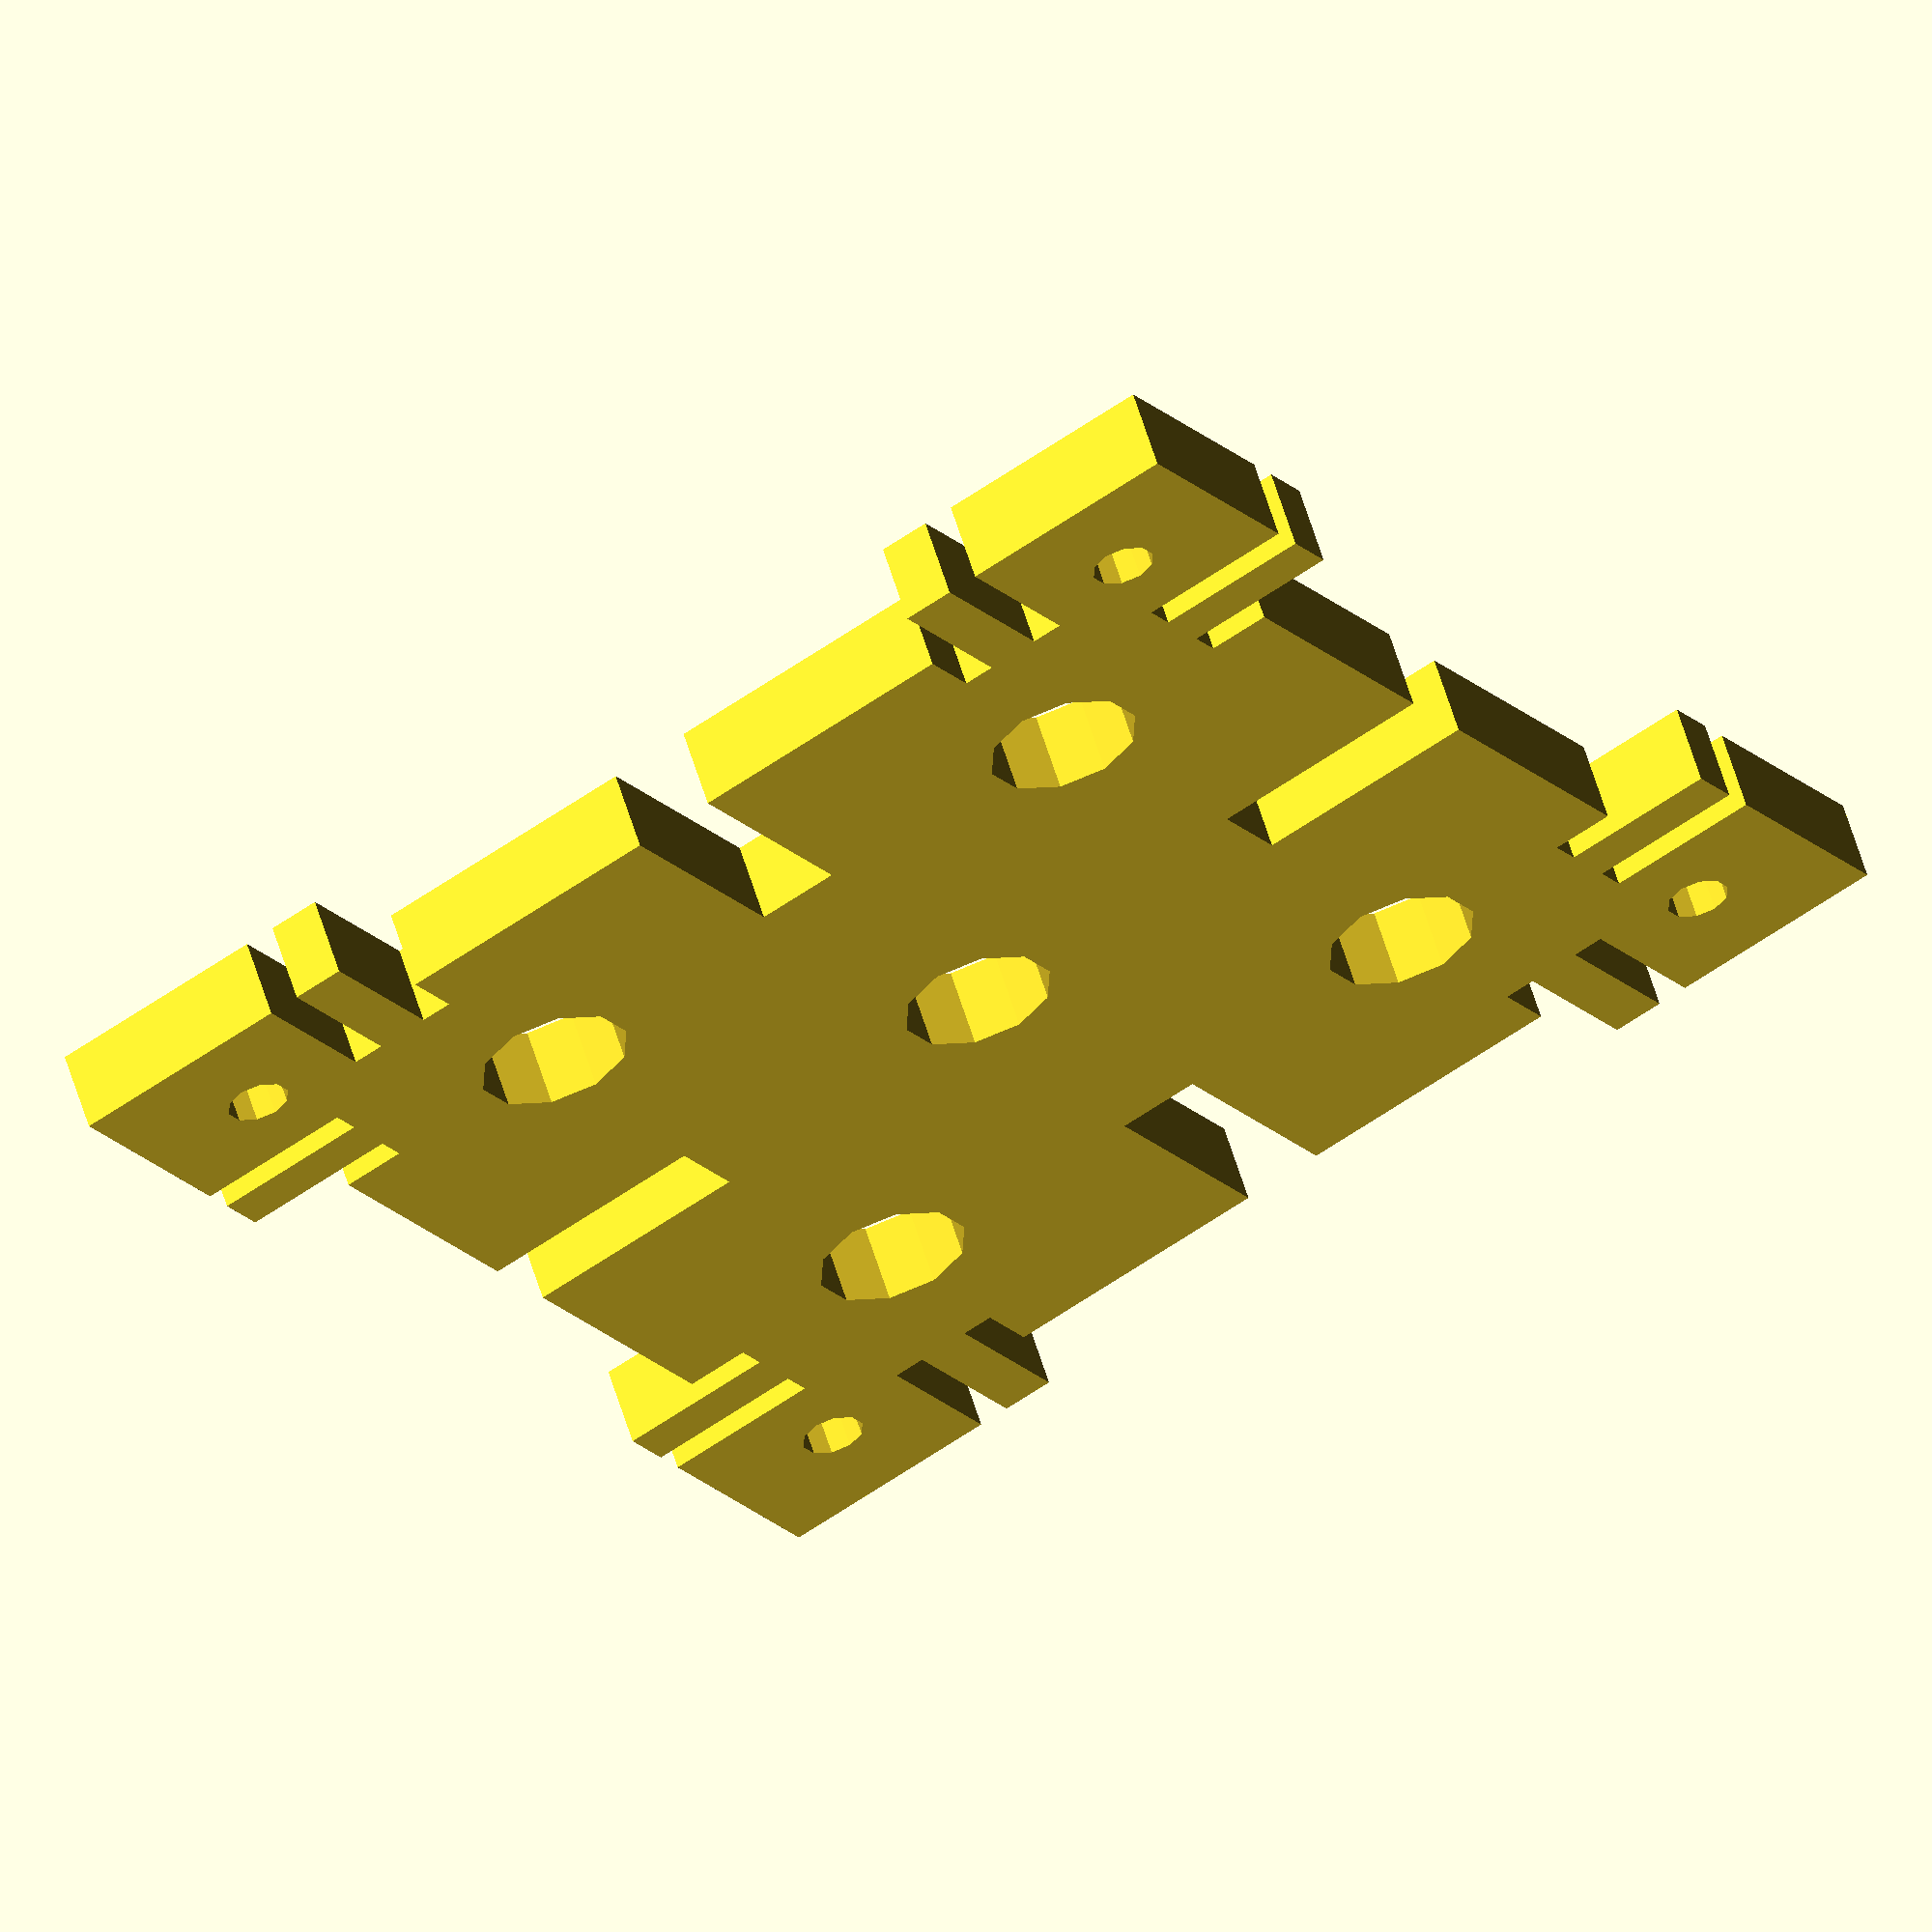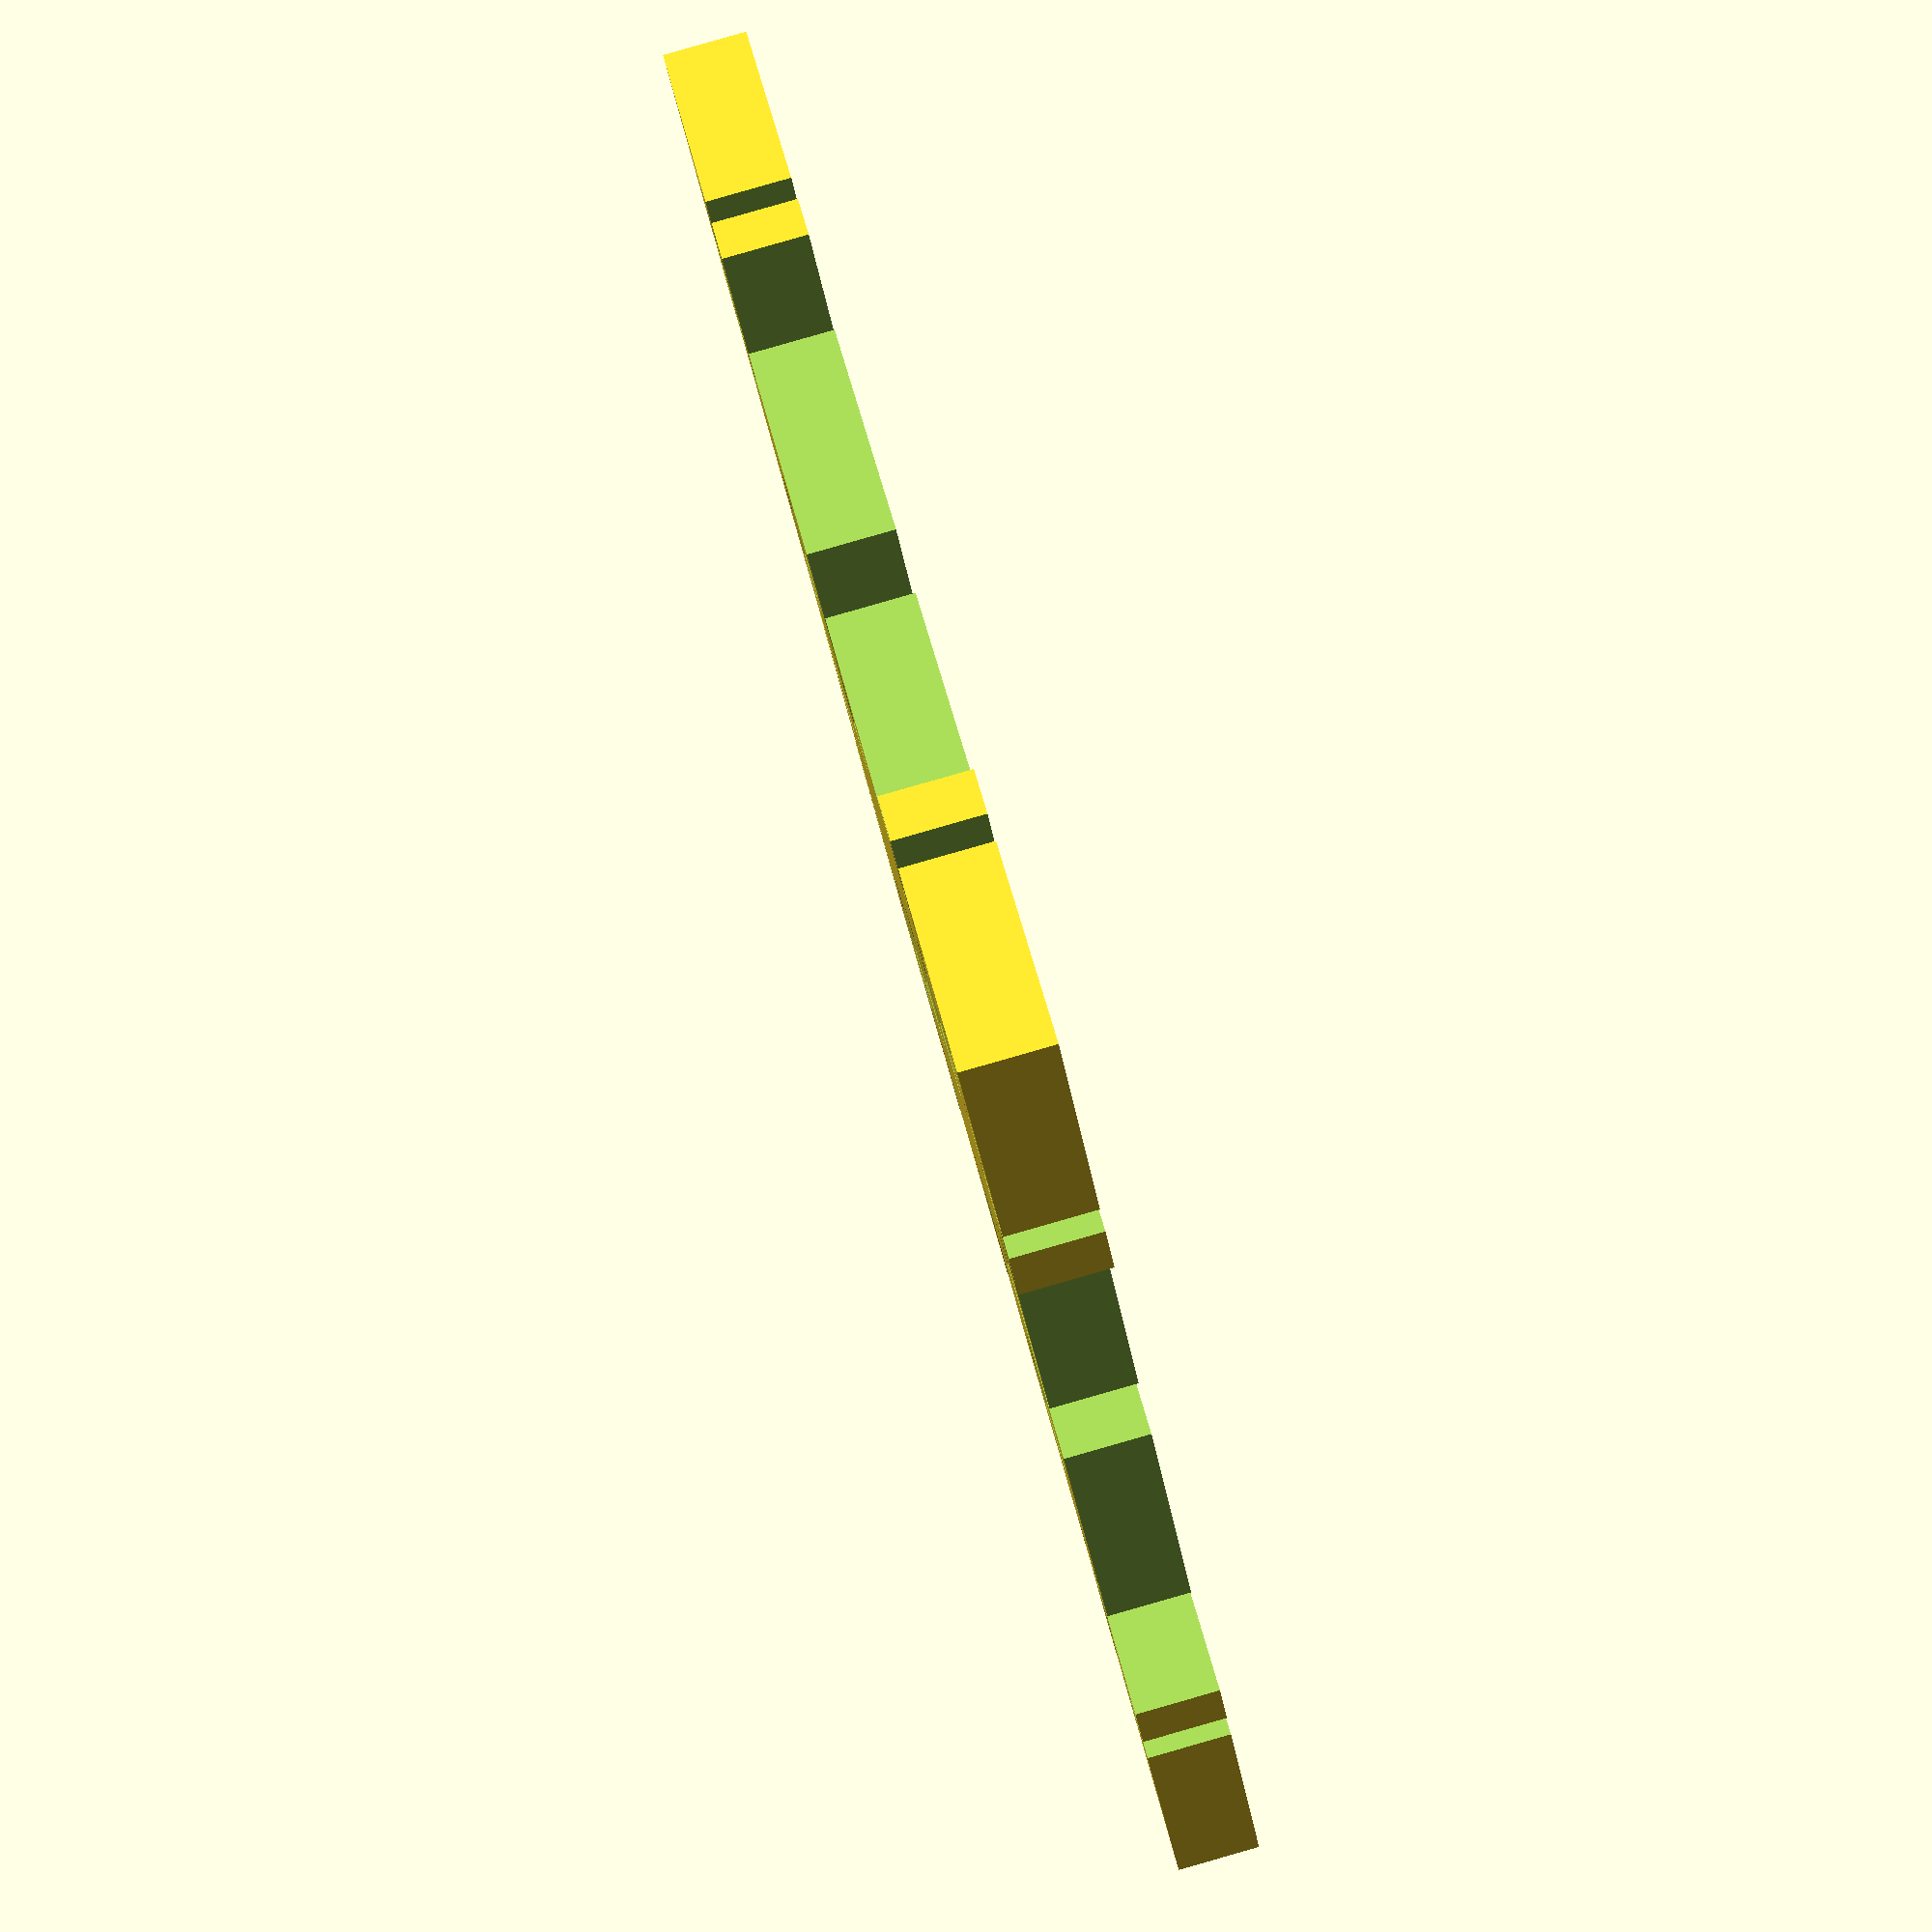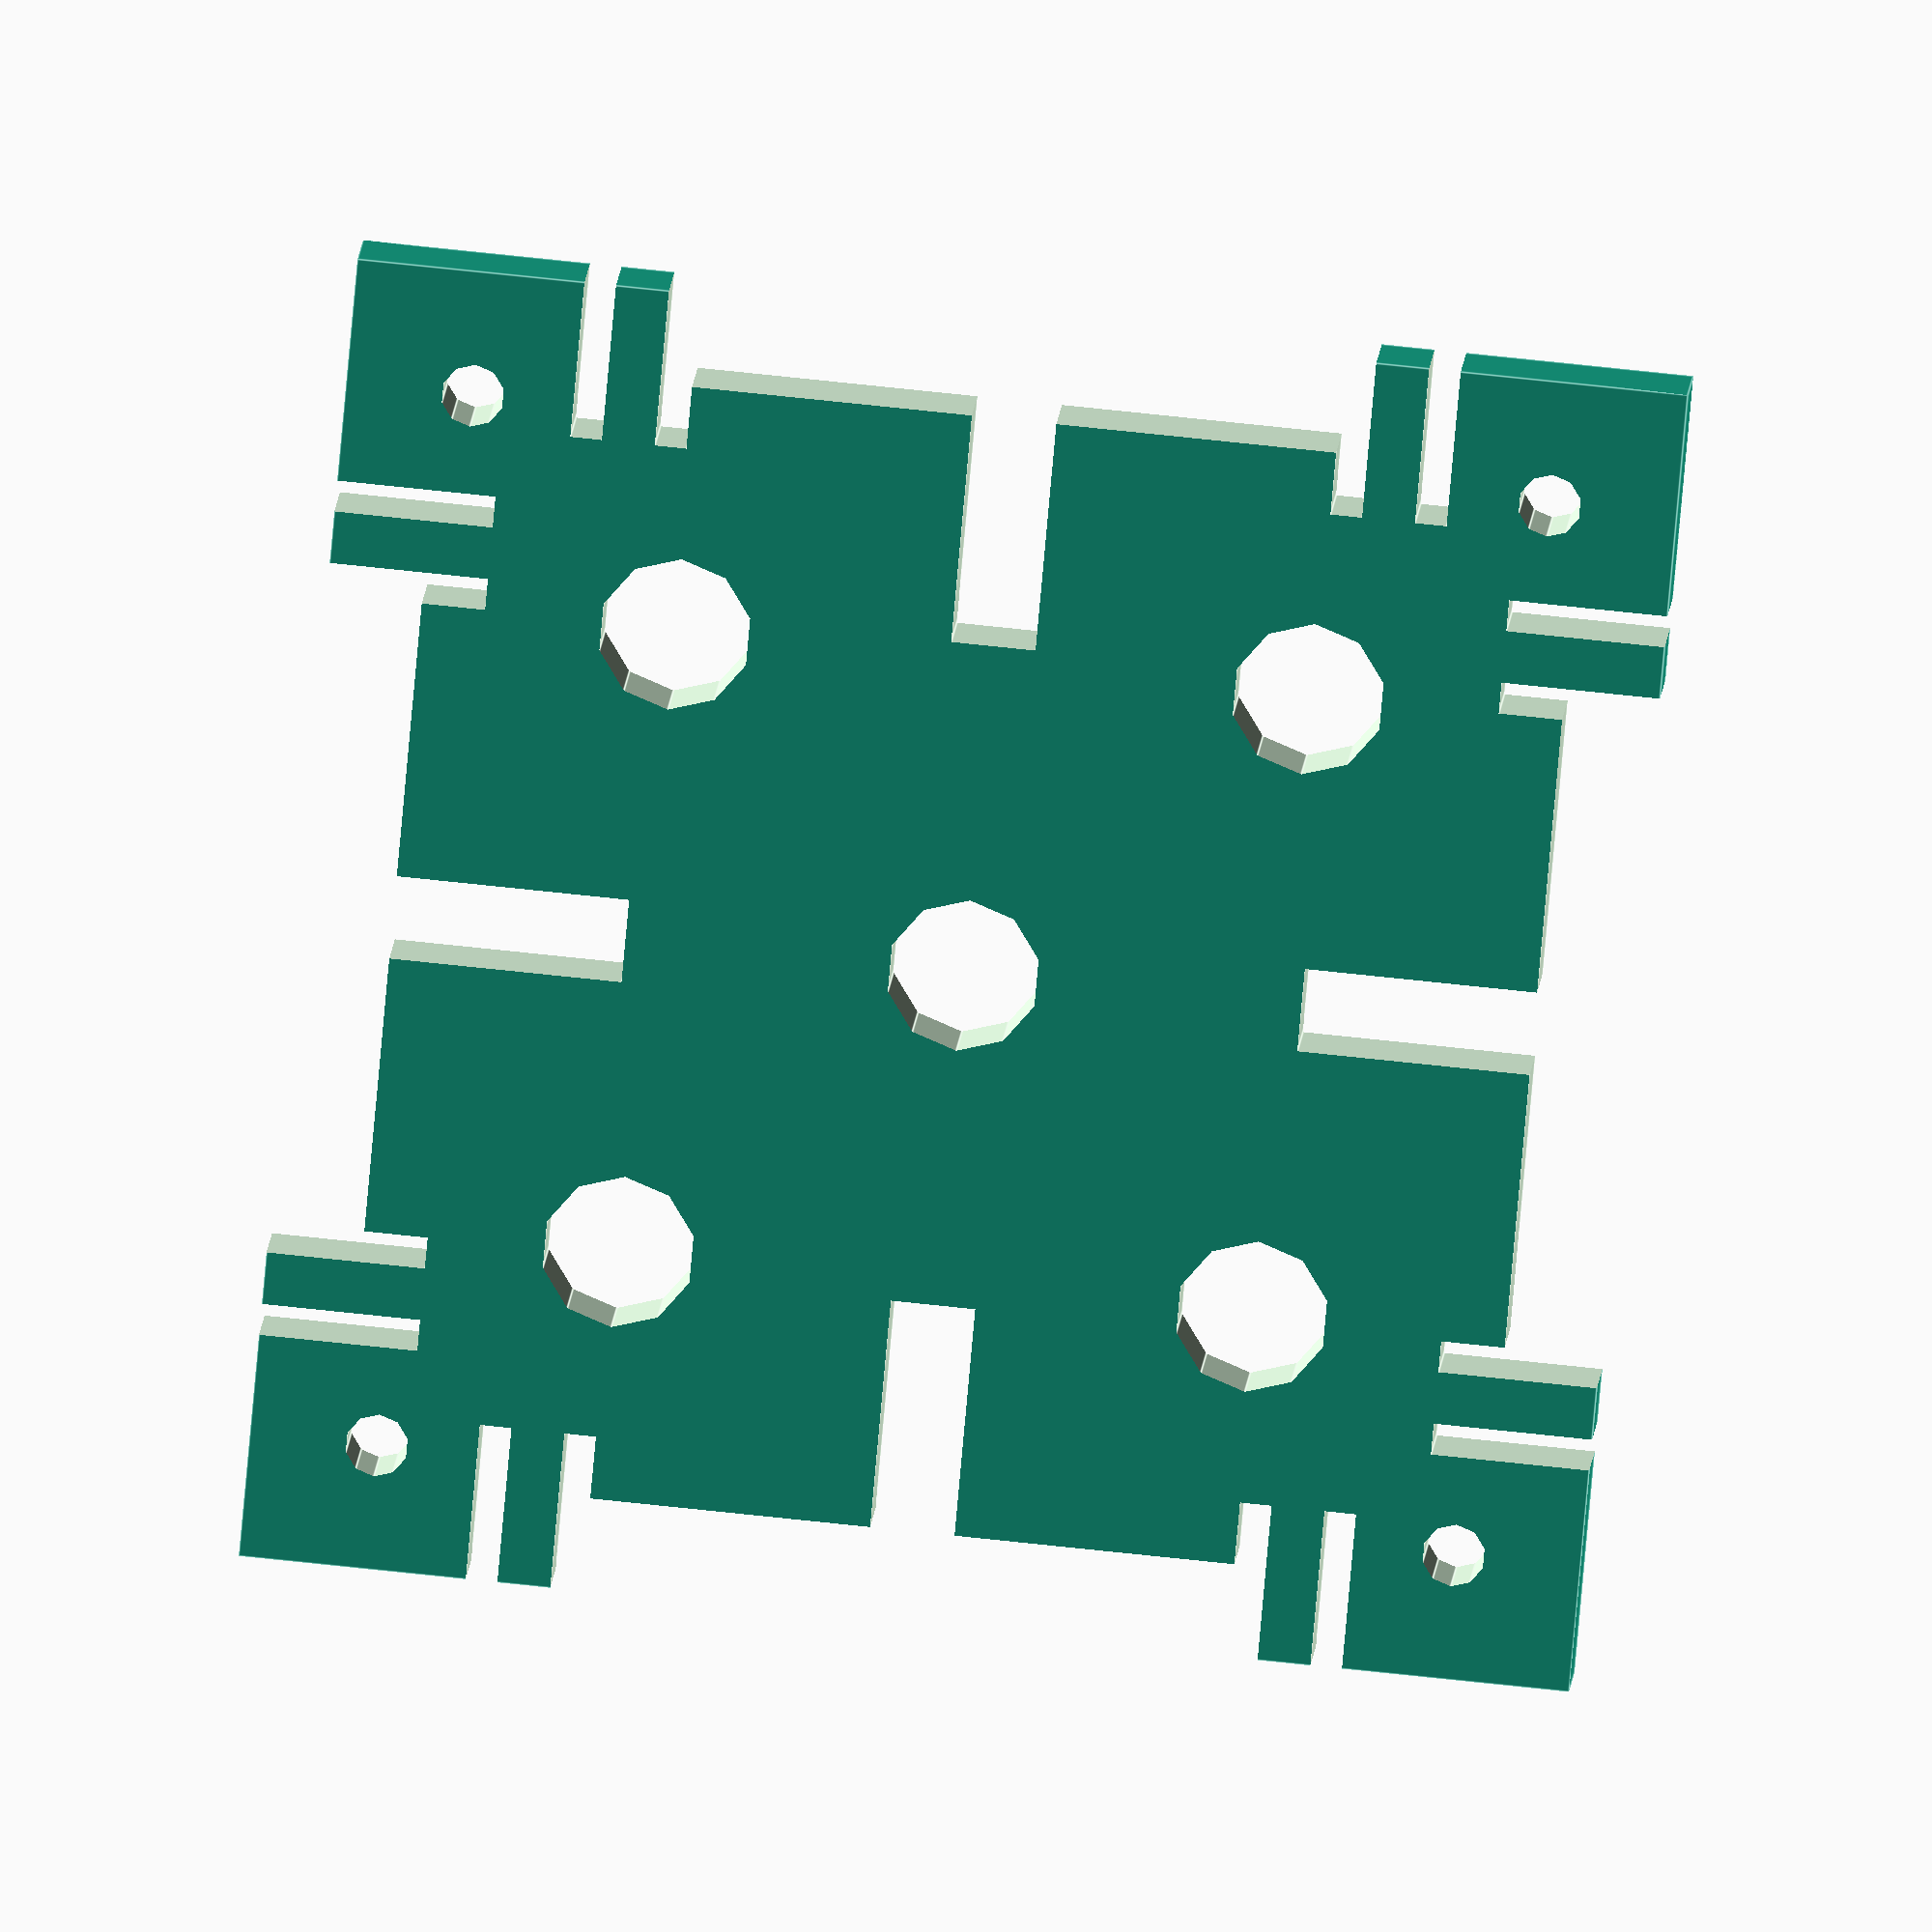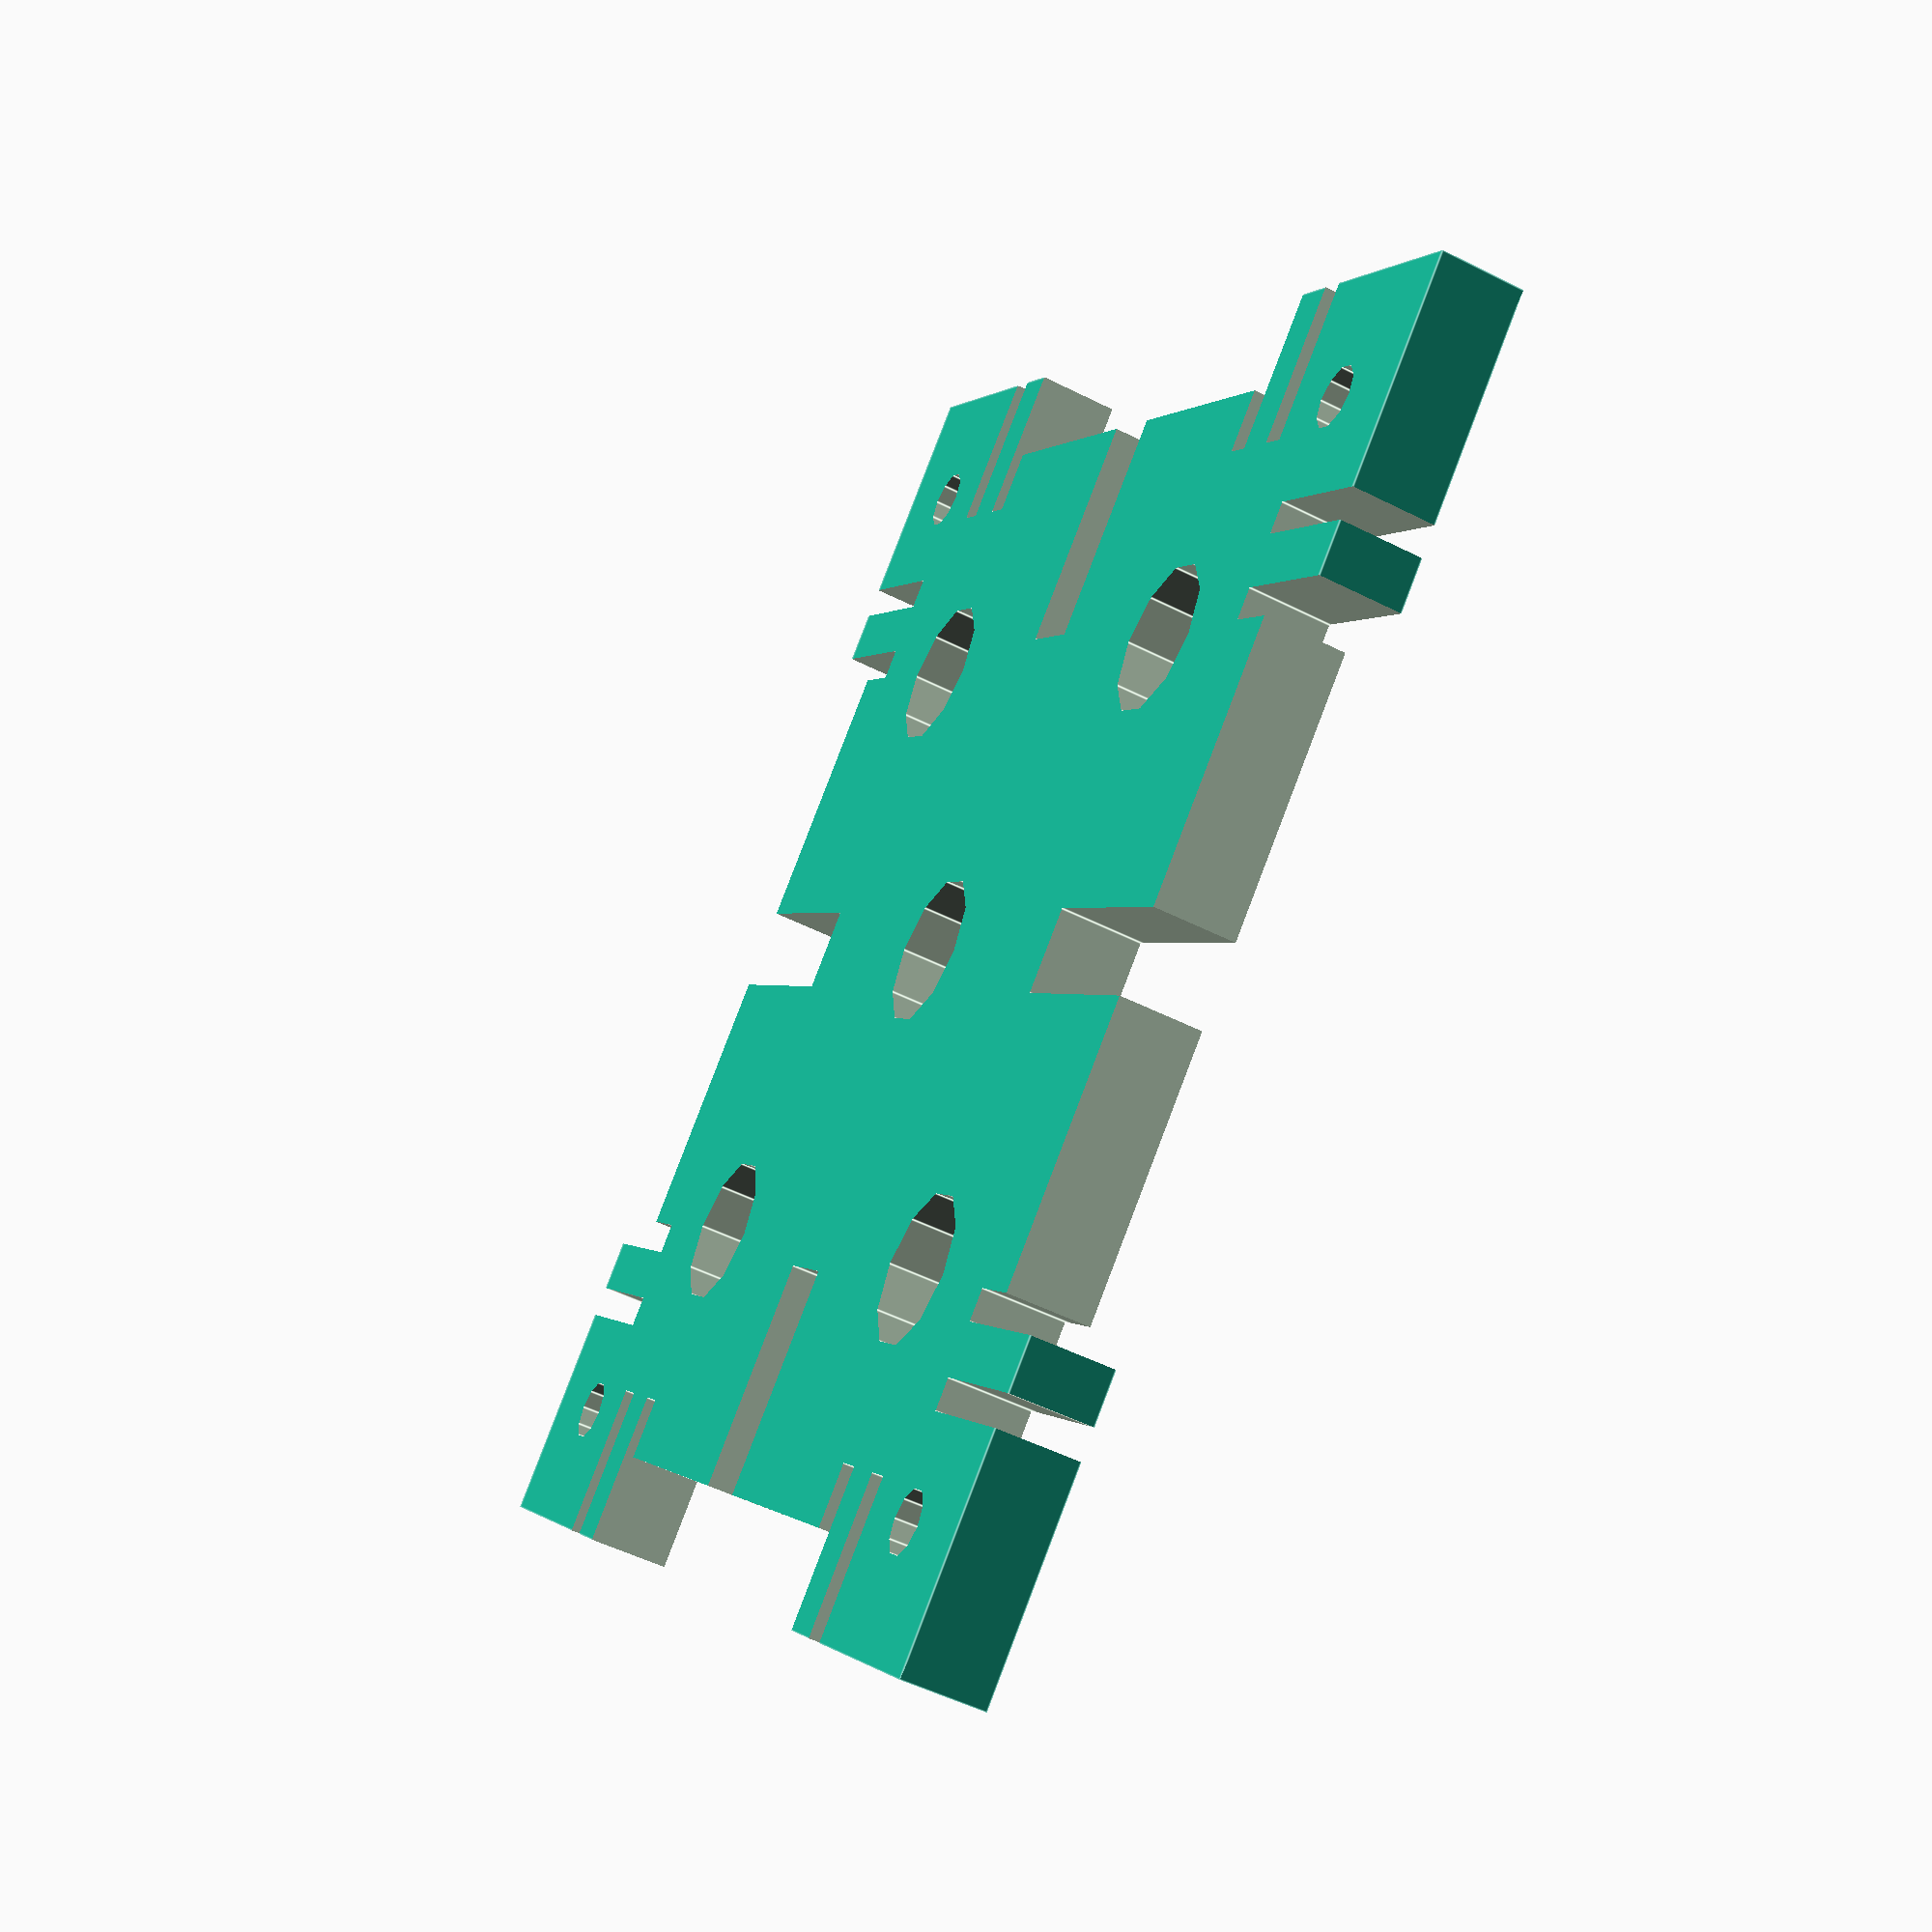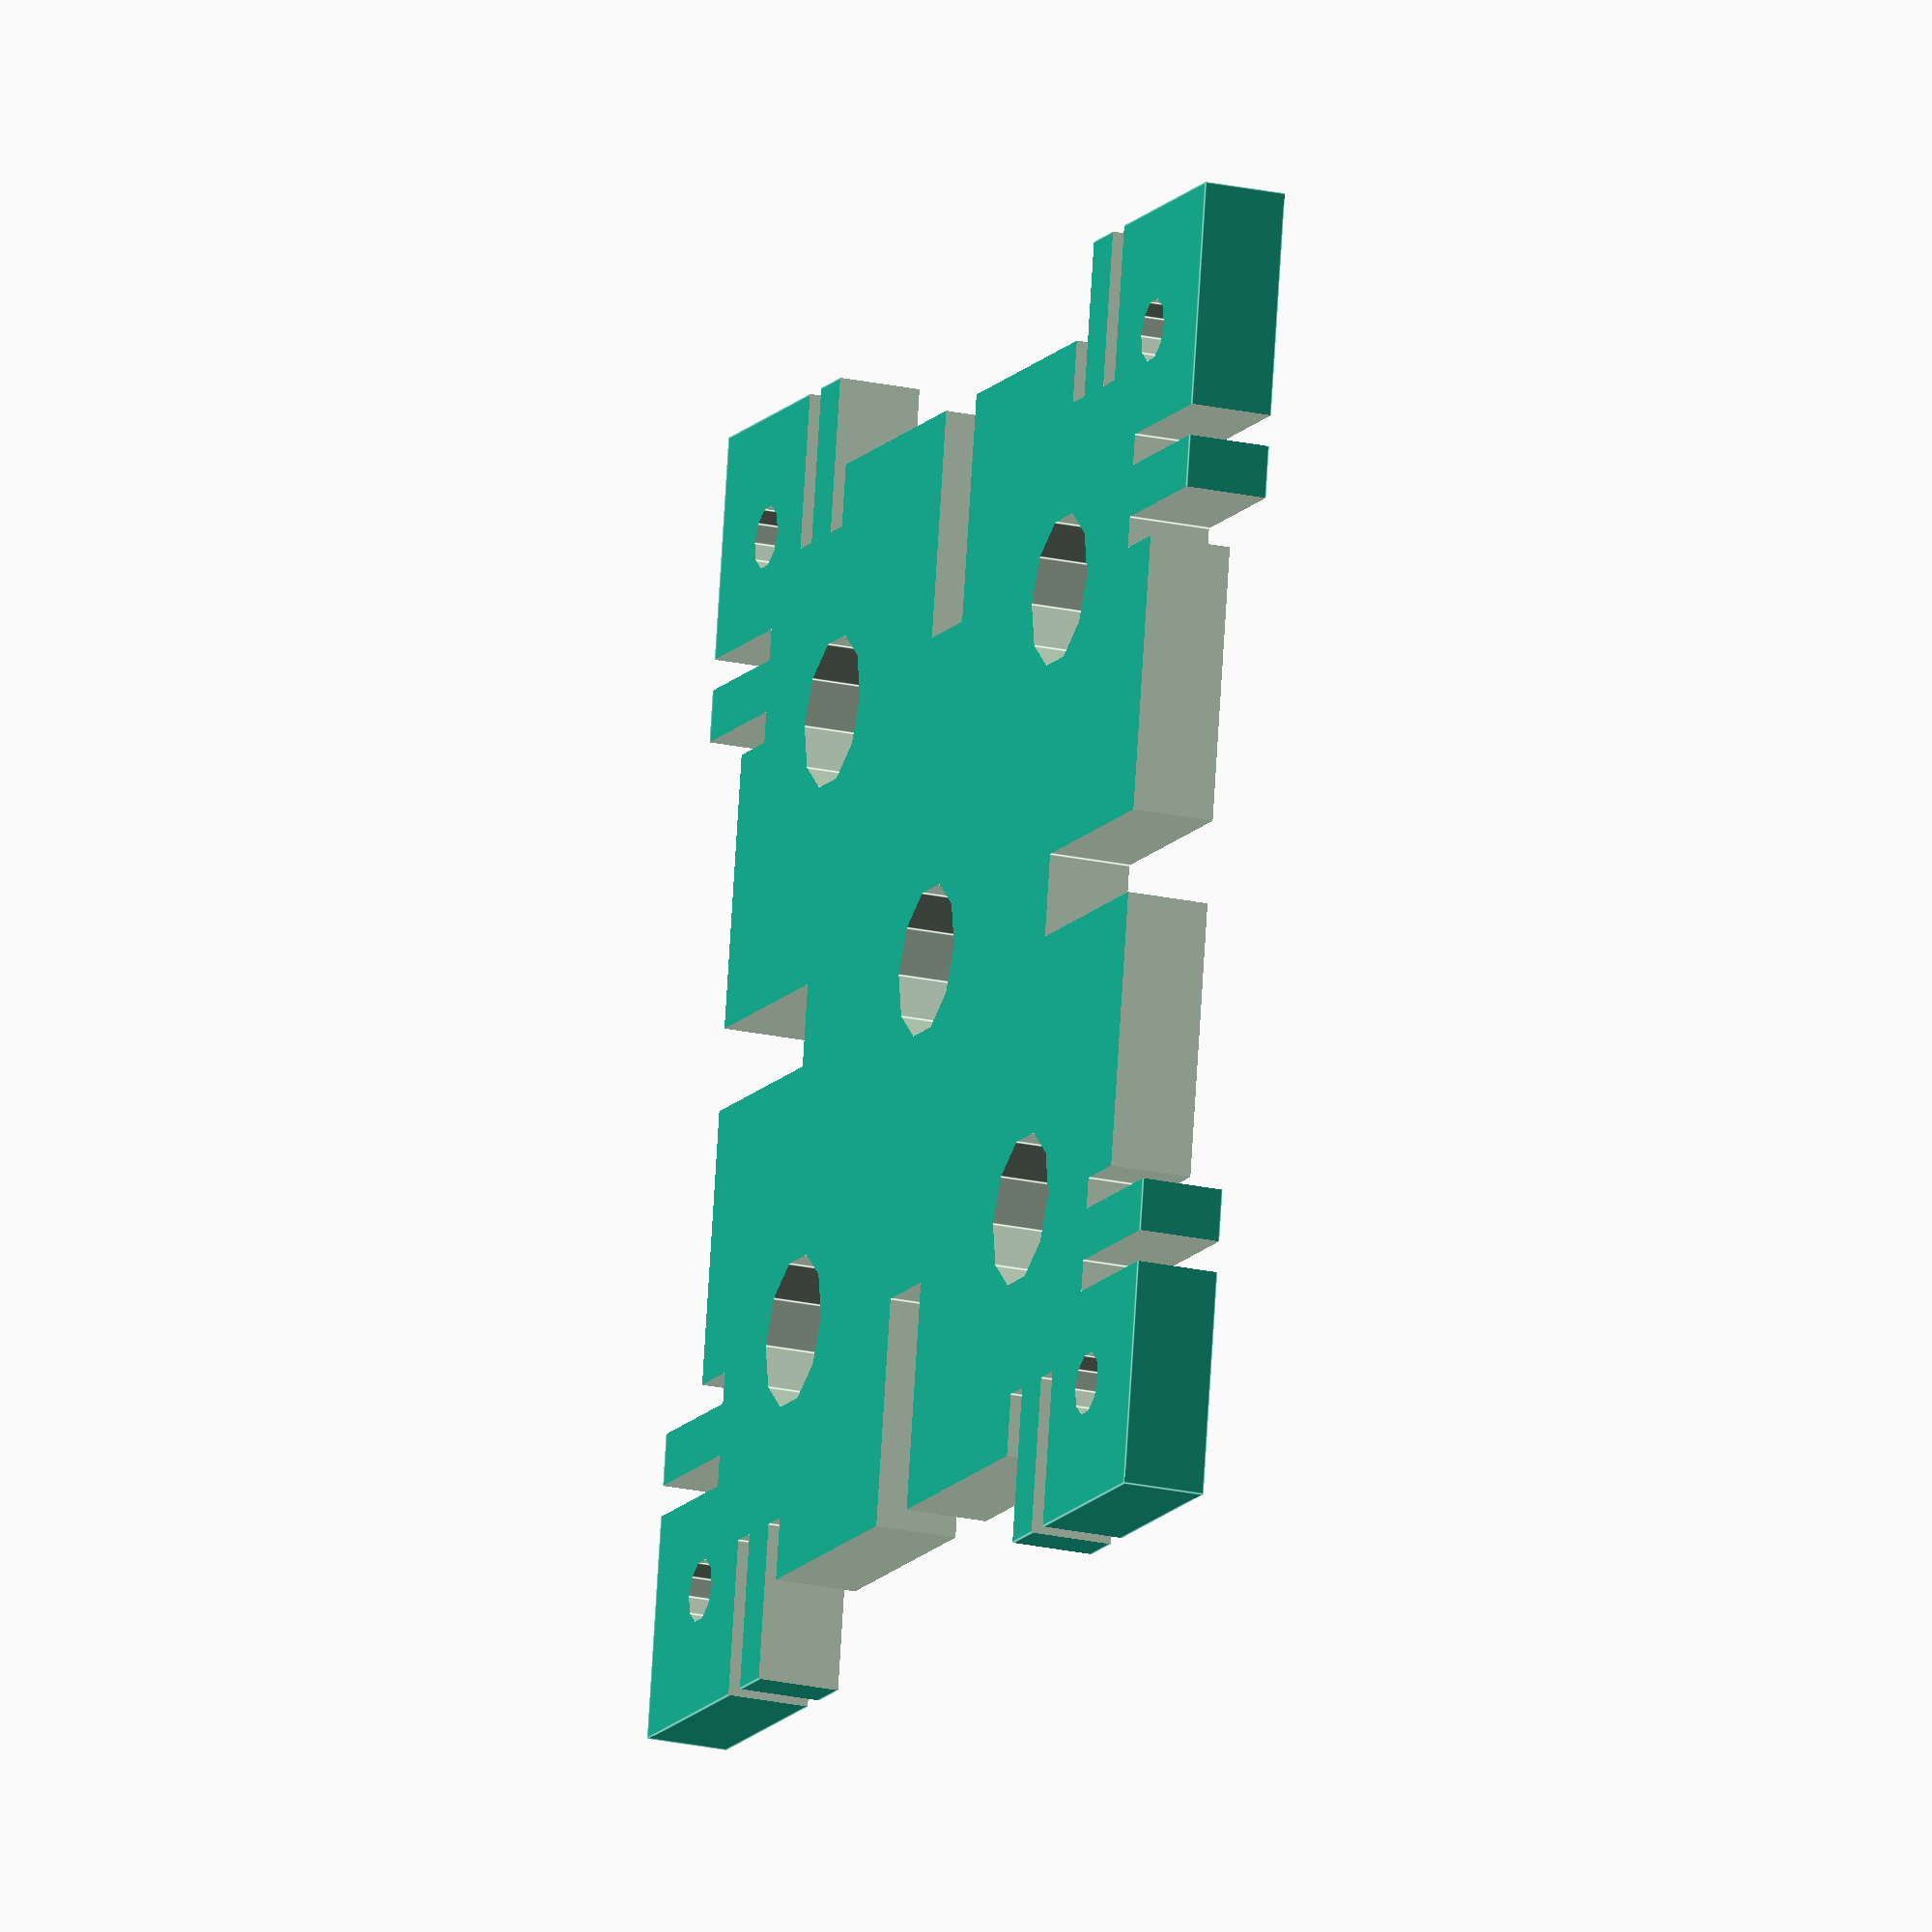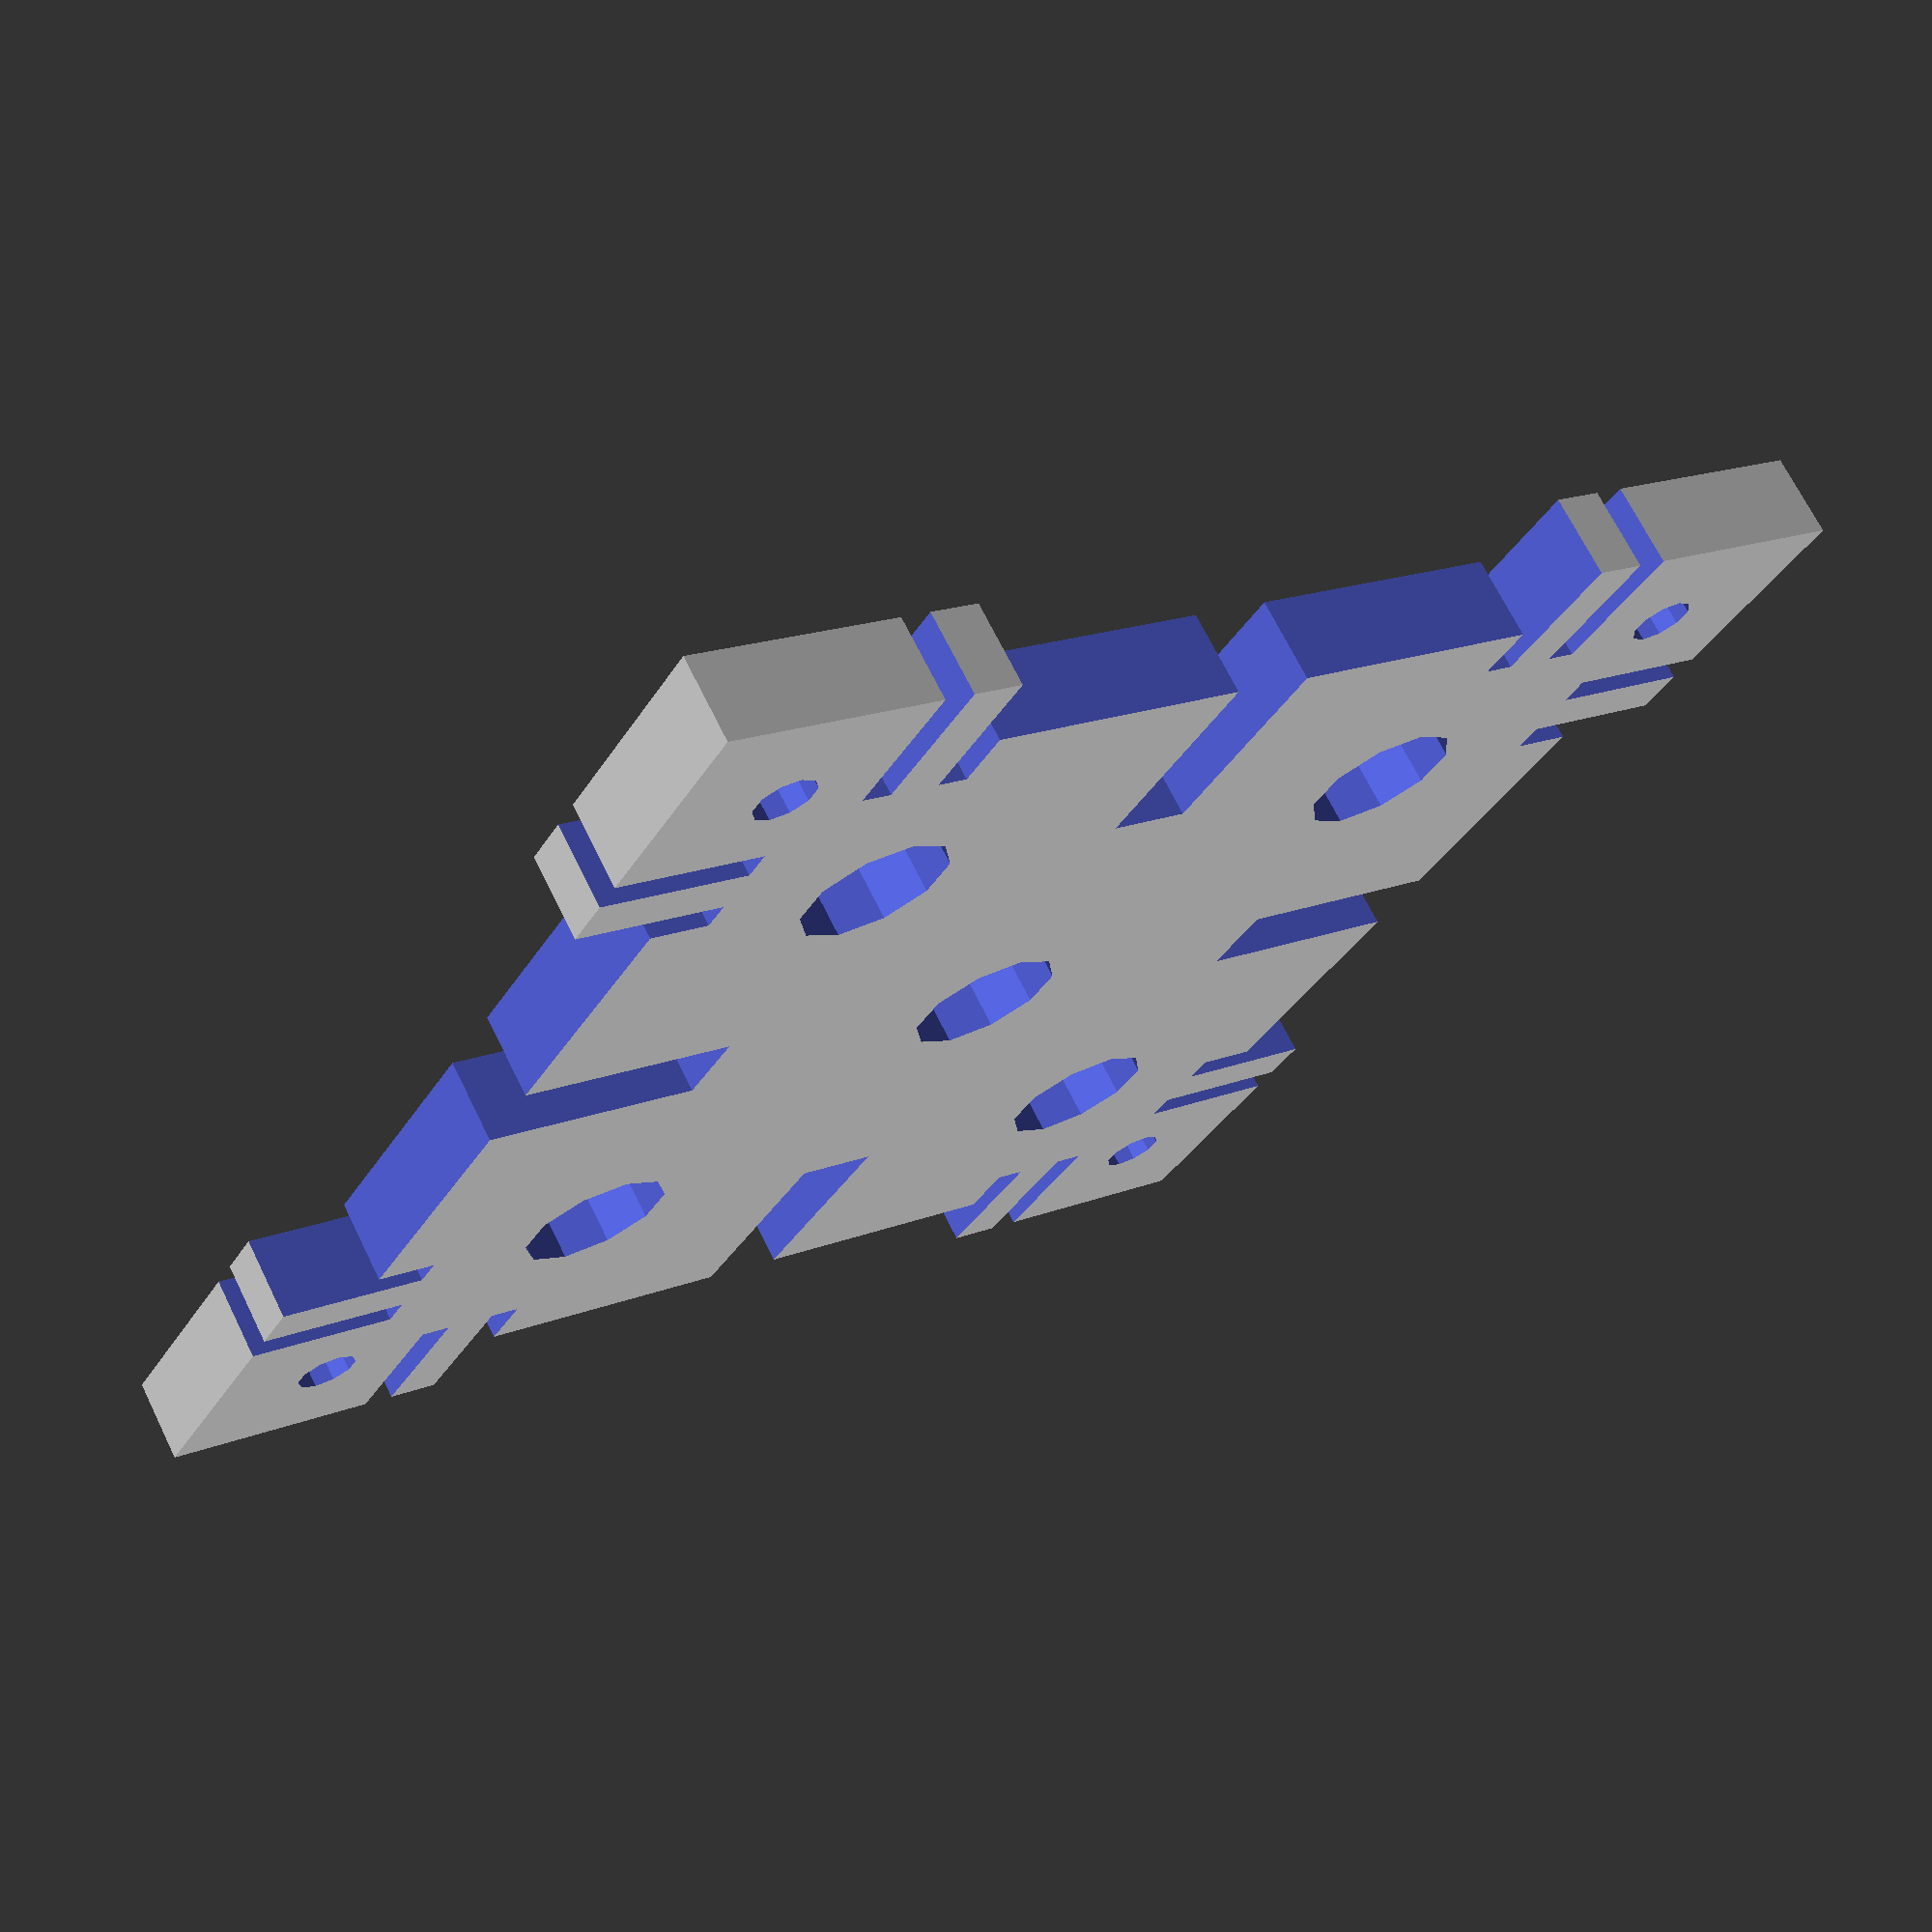
<openscad>
module yquadrant(xquad, yquad)
{
	// Big cutout
	translate([0,29.5*yquad,0]) 
		cube(size=[32,5,5], center=true);
	translate([29.5*xquad,0,0]) 
		cube(size=[5,32,5], center=true);

	// edge slots
	translate([20*xquad, 28*yquad,0]) 
		cube(size=[1.5,8,5], center=true);
	translate([28*xquad, 20*yquad,0]) 
		cube(size=[8,1.5,5], center=true);

	translate([16*xquad, 28*yquad,0]) 
		cube(size=[1.5,8,5], center=true);
	translate([28*xquad, 16*yquad,0]) 
		cube(size=[8,1.5,5], center=true);
	
	// middle slot
	translate([0,22*yquad,0])
		cube(size=[4, 12, 5], center=true);
	translate([22*xquad,0,0])
		cube(size=[12, 4, 5], center=true);

	// little hole for quadrant
	translate([25.5*xquad, 25.5*yquad, 0]) 
		cylinder(h=5, r=3.0/2, center=true, $fn=10);

	// big hole for quadrant
	translate([15*xquad, 15*yquad, 0]) 
		cylinder(h=5, r=7.3/2, center=true, $fn=10);
}


module cutouts()
{
	difference()
	{
		cube(size=[63,63,4], center=true);	
		
		// Y Axis quadrants
		yquadrant(1,1);
		yquadrant(1,-1);
		yquadrant(-1,-1);
		yquadrant(-1,1);
		
		// Center hole
		cylinder(h=5, r=7.3/2, center=true, $fn=10);
	}
}

module yquaddimple(xquad, yquad)
{
	union()
	{	
		translate([17*xquad, 30*yquad,0])
			sphere(r=1, $fn=10);
		translate([30*xquad, 17*yquad,0])
			sphere(r=1, $fn=10);
	}

}

module dimples()
{
	yquaddimple(1,1);
	yquaddimple(1,-1);
	yquaddimple(-1,-1);
	yquaddimple(-1,1);
}



cutouts();
//dimples();

</openscad>
<views>
elev=122.0 azim=123.6 roll=16.6 proj=o view=wireframe
elev=272.7 azim=127.5 roll=254.1 proj=p view=wireframe
elev=346.9 azim=264.9 roll=183.8 proj=o view=edges
elev=230.9 azim=312.6 roll=299.0 proj=p view=edges
elev=22.2 azim=350.3 roll=248.8 proj=o view=edges
elev=110.2 azim=239.5 roll=26.3 proj=p view=solid
</views>
